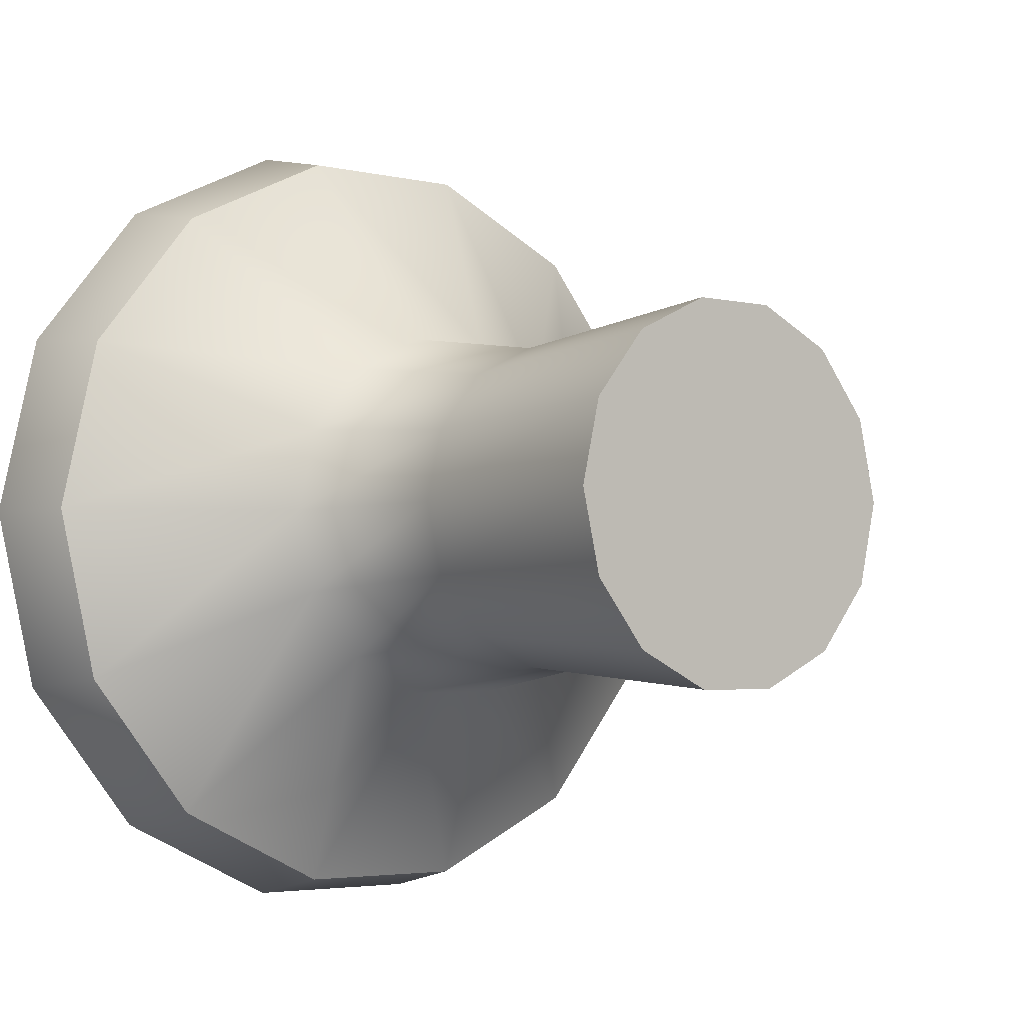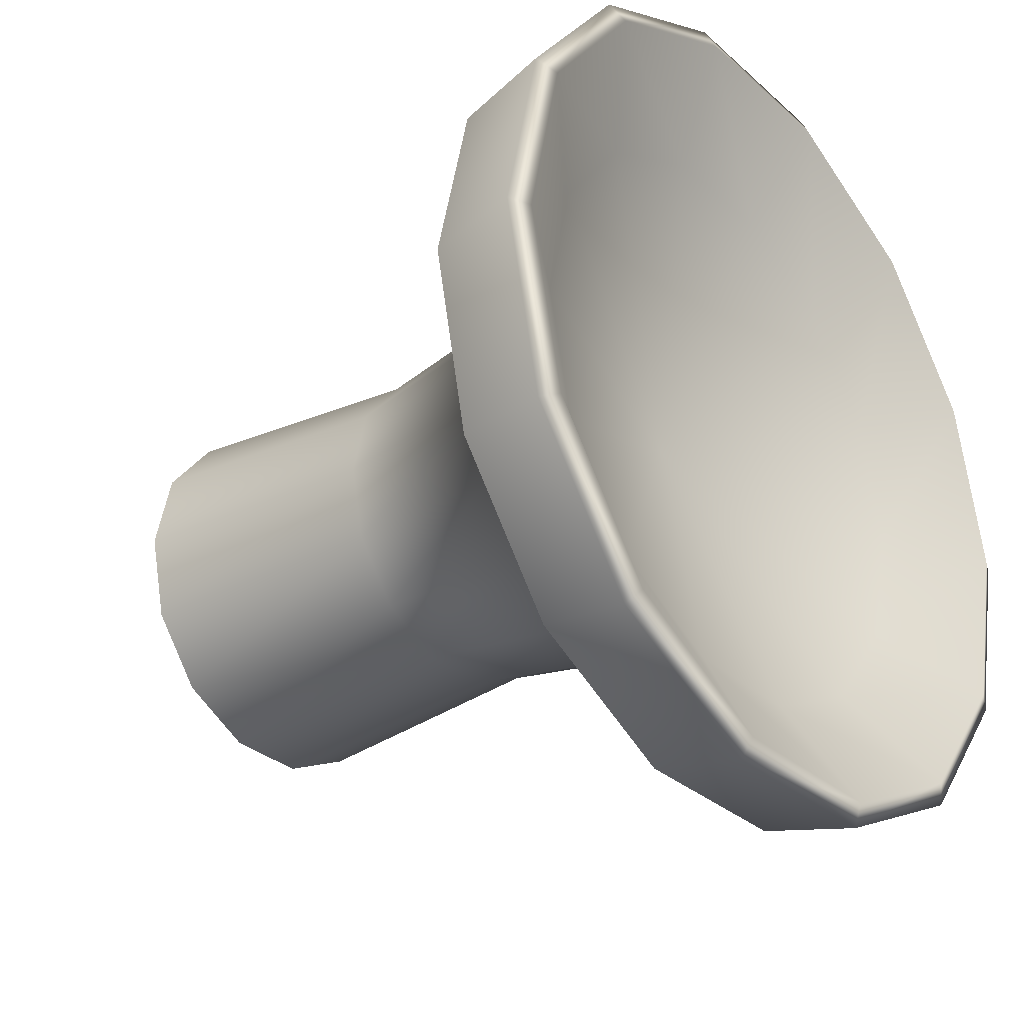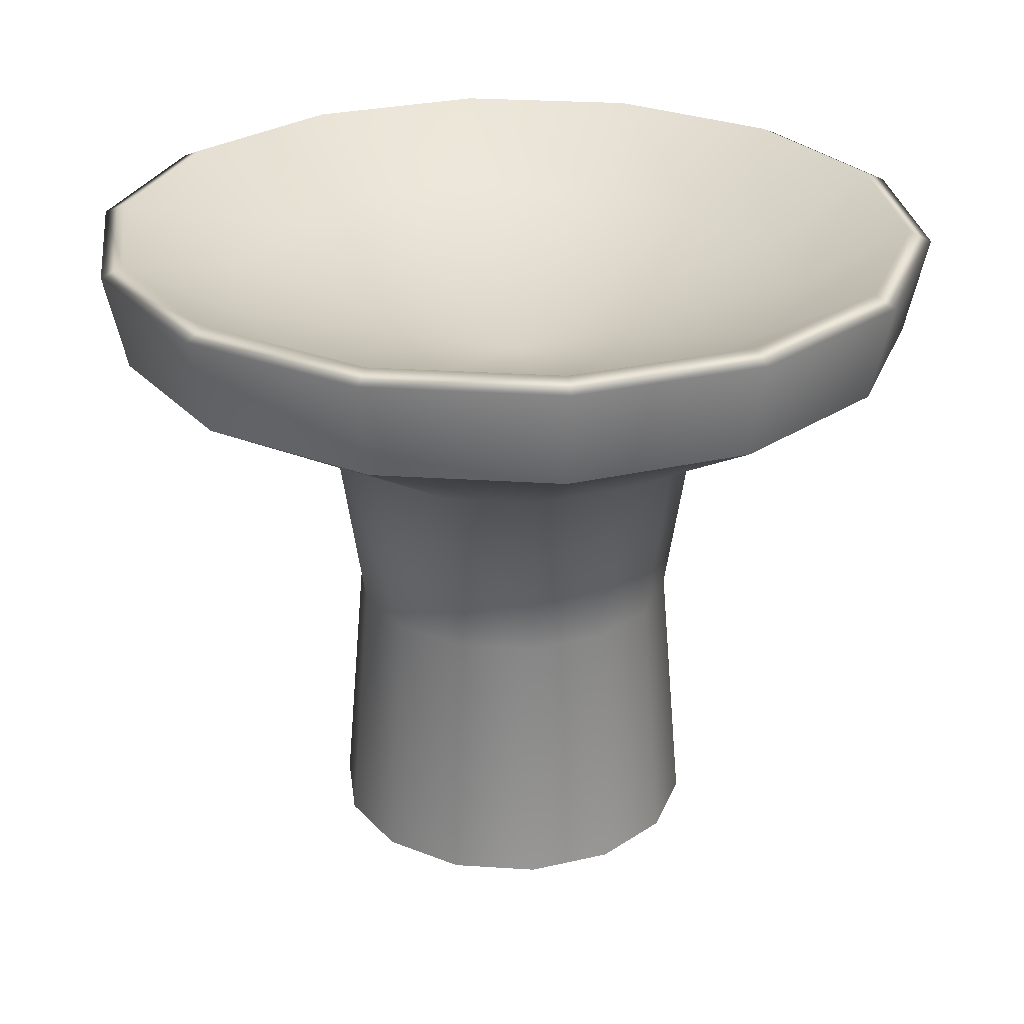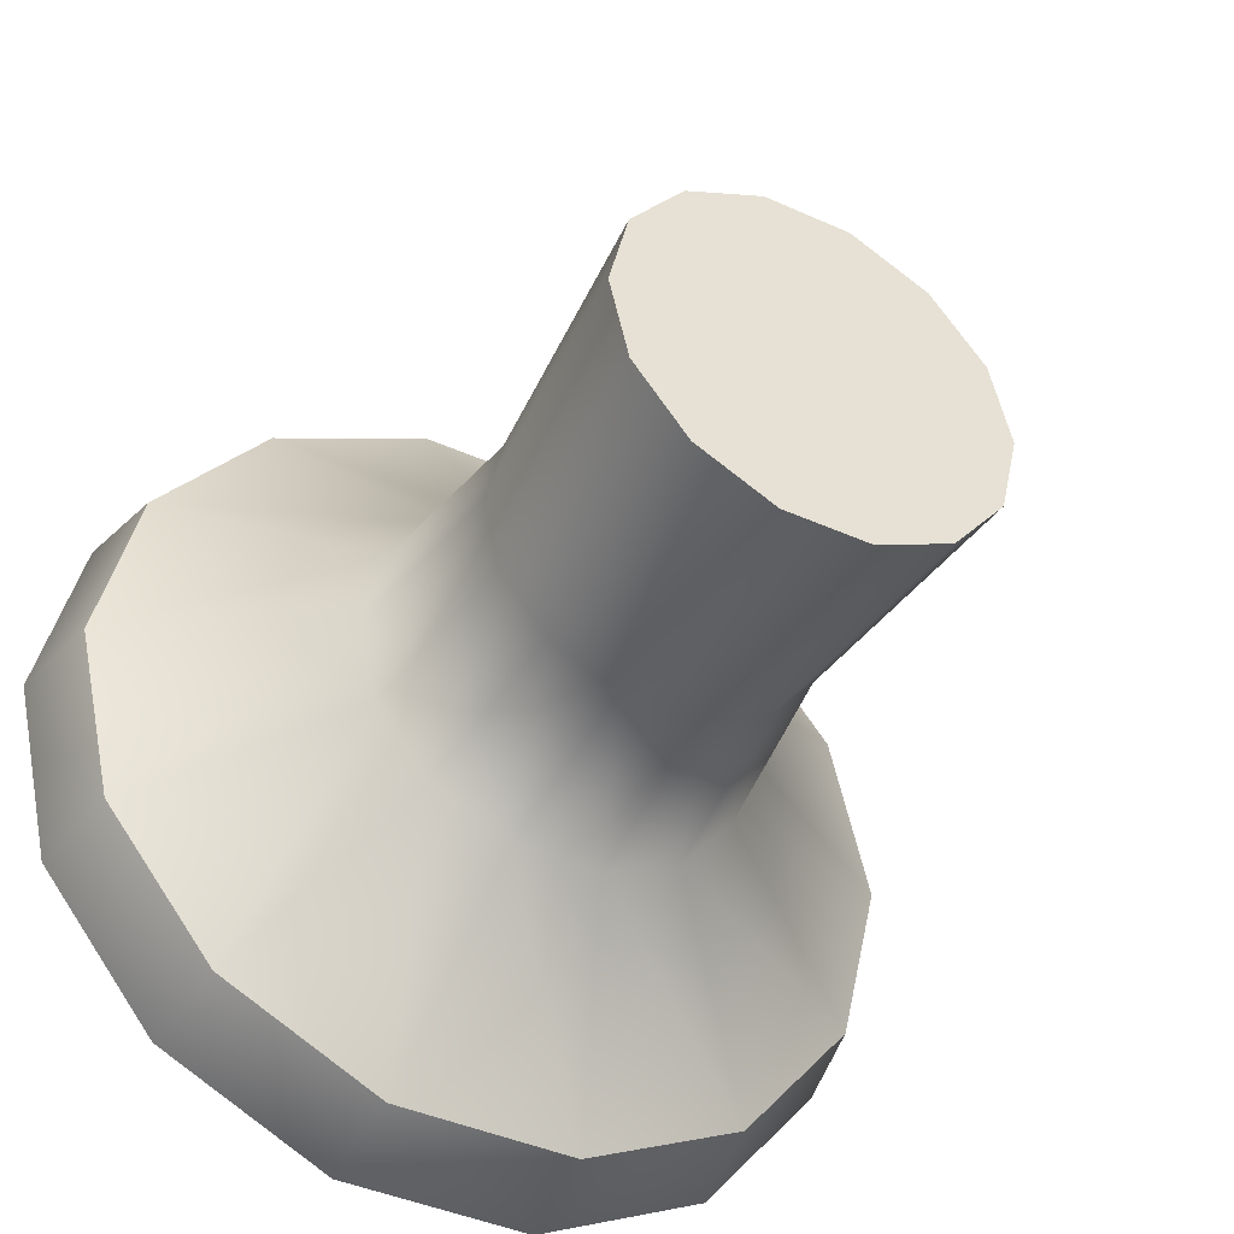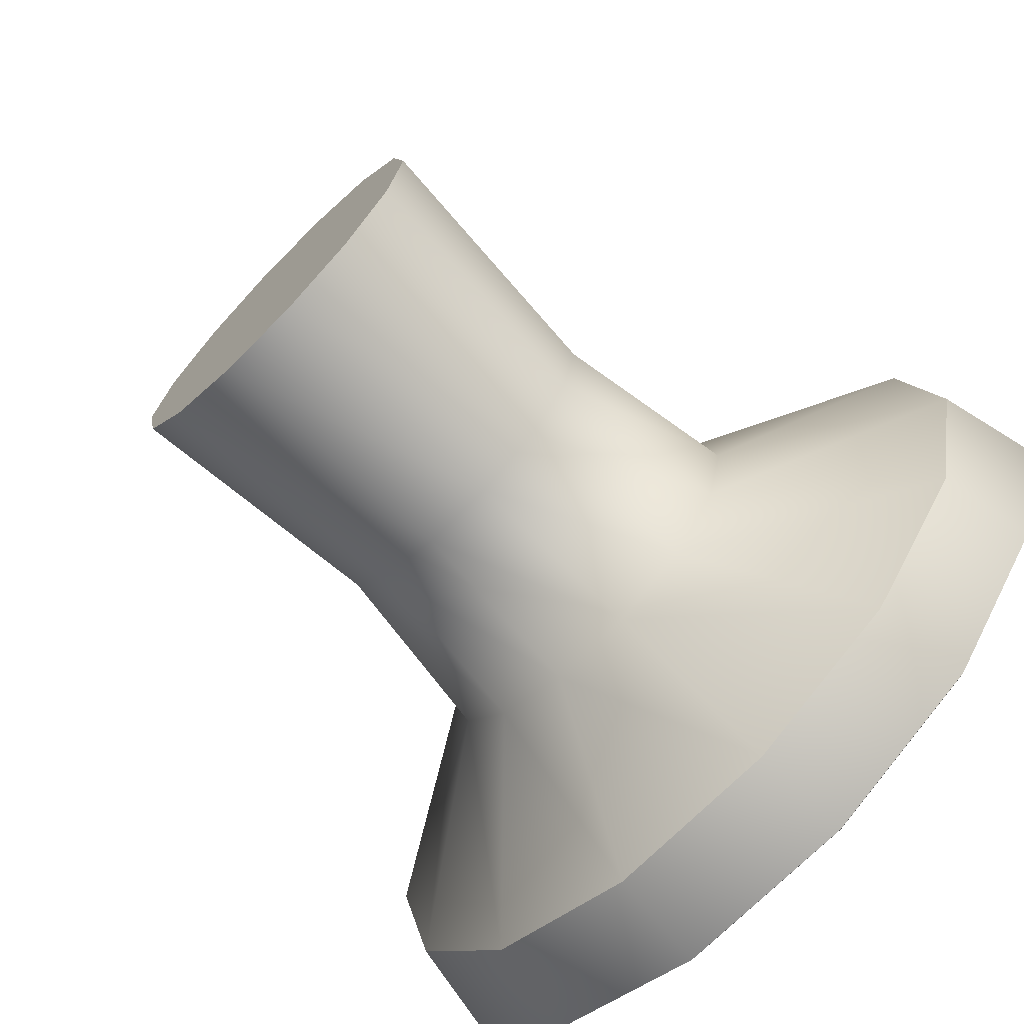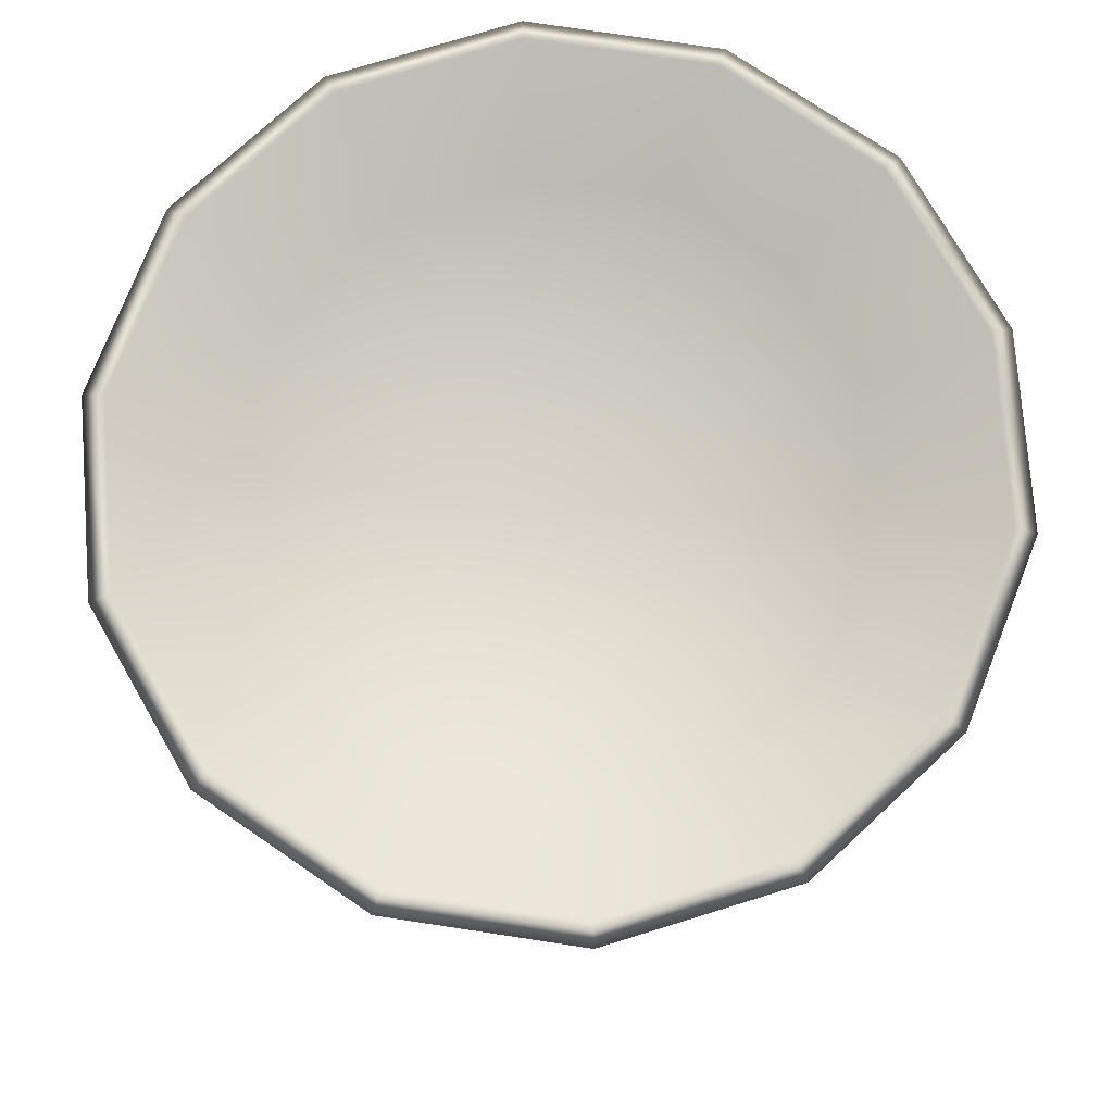
<metadata>
{"format":"obj","ext":"obj","renderer":"f3d","projection":"perspective","resolution":1024,"background":"white","views":[{"elev":-3.6,"azim":-38.6,"up":"+Z"},{"elev":-30.5,"azim":128.2,"up":"+Z"},{"elev":27.1,"azim":134.4,"up":"+Y"},{"elev":-42.8,"azim":-28.1,"up":"+Z"},{"elev":-70.8,"azim":45.4,"up":"+Z"},{"elev":75.7,"azim":34.3,"up":"+Y"}]}
</metadata>
<code>
g default
v 6.413 1.054 -3.199
v 6.286 1.054 -3.359
v 6.102 1.054 -3.447
v 5.898 1.054 -3.447
v 5.714 1.054 -3.359
v 5.587 1.054 -3.199
v 5.541 1.054 -3
v 5.587 1.054 -2.801
v 5.714 1.054 -2.641
v 5.898 1.054 -2.553
v 6.102 1.054 -2.553
v 6.286 1.054 -2.641
v 6.413 1.054 -2.801
v 6.459 1.054 -3
v 6.856 1.346 -3.412
v 6.592 1.346 -3.743
v 6.211 1.346 -3.926
v 5.789 1.346 -3.926
v 5.408 1.346 -3.743
v 5.144 1.346 -3.412
v 5.05 1.346 -3
v 5.144 1.346 -2.588
v 5.408 1.346 -2.257
v 5.789 1.346 -2.074
v 6.211 1.346 -2.074
v 6.592 1.346 -2.257
v 6.856 1.346 -2.588
v 6.95 1.346 -3
v 6.62 1.443 -3.298
v 6.429 1.443 -3.538
v 6.153 1.443 -3.671
v 5.847 1.443 -3.671
v 5.571 1.443 -3.538
v 5.38 1.443 -3.298
v 5.312 1.443 -3
v 5.38 1.443 -2.702
v 5.571 1.443 -2.462
v 5.847 1.443 -2.329
v 6.153 1.443 -2.329
v 6.429 1.443 -2.462
v 6.62 1.443 -2.702
v 6.688 1.443 -3
v 6 1.249 -3
v 6.354 0.6204 -3.17
v 6.245 0.6204 -3.307
v 6.087 0.6204 -3.383
v 5.913 0.6204 -3.383
v 5.755 0.6204 -3.307
v 5.646 0.6204 -3.17
v 5.607 0.6204 -3
v 5.646 0.6204 -2.83
v 5.755 0.6204 -2.693
v 5.913 0.6204 -2.617
v 6.087 0.6204 -2.617
v 6.245 0.6204 -2.693
v 6.354 0.6204 -2.83
v 6.393 0.6204 -3
v 6.4 0 -3.193
v 6.277 0 -3.347
v 6 0 -3
v 6.099 0 -3.433
v 5.901 0 -3.433
v 5.723 0 -3.347
v 5.6 0 -3.193
v 5.556 0 -3
v 5.6 0 -2.807
v 5.723 0 -2.653
v 5.901 0 -2.567
v 6.099 0 -2.567
v 6.277 0 -2.653
v 6.4 0 -2.807
v 6.444 0 -3
v 6.901 1.571 -3.434
v 6.855 1.594 -3.412
v 6.623 1.571 -3.782
v 6.591 1.594 -3.742
v 6.223 1.571 -3.975
v 6.211 1.594 -3.925
v 5.777 1.571 -3.975
v 5.789 1.594 -3.925
v 5.377 1.571 -3.782
v 5.409 1.594 -3.742
v 5.099 1.571 -3.434
v 5.145 1.594 -3.412
v 5 1.571 -3
v 5.051 1.594 -3
v 5.099 1.571 -2.566
v 5.145 1.594 -2.588
v 5.377 1.571 -2.218
v 5.409 1.594 -2.258
v 5.777 1.571 -2.025
v 5.789 1.594 -2.075
v 6.223 1.571 -2.025
v 6.211 1.594 -2.075
v 6.623 1.571 -2.218
v 6.591 1.594 -2.258
v 6.901 1.571 -2.566
v 6.855 1.594 -2.588
v 7 1.571 -3
v 6.949 1.594 -3
g pCylinder1
f 1 2 15
f 15 2 16
f 2 3 16
f 16 3 17
f 3 4 17
f 17 4 18
f 4 5 18
f 18 5 19
f 5 6 19
f 19 6 20
f 6 7 20
f 20 7 21
f 7 8 21
f 21 8 22
f 8 9 22
f 22 9 23
f 9 10 23
f 23 10 24
f 10 11 24
f 24 11 25
f 11 12 25
f 25 12 26
f 12 13 26
f 26 13 27
f 13 14 27
f 27 14 28
f 14 1 28
f 28 1 15
f 59 58 60
f 61 59 60
f 62 61 60
f 63 62 60
f 64 63 60
f 65 64 60
f 66 65 60
f 67 66 60
f 68 67 60
f 69 68 60
f 70 69 60
f 71 70 60
f 72 71 60
f 58 72 60
f 29 30 43
f 30 31 43
f 31 32 43
f 32 33 43
f 33 34 43
f 34 35 43
f 35 36 43
f 36 37 43
f 37 38 43
f 38 39 43
f 39 40 43
f 40 41 43
f 41 42 43
f 42 29 43
f 2 1 45
f 45 1 44
f 3 2 46
f 46 2 45
f 4 3 47
f 47 3 46
f 5 4 48
f 48 4 47
f 6 5 49
f 49 5 48
f 7 6 50
f 50 6 49
f 8 7 51
f 51 7 50
f 9 8 52
f 52 8 51
f 10 9 53
f 53 9 52
f 11 10 54
f 54 10 53
f 12 11 55
f 55 11 54
f 13 12 56
f 56 12 55
f 14 13 57
f 57 13 56
f 1 14 44
f 44 14 57
f 45 44 59
f 59 44 58
f 46 45 61
f 61 45 59
f 47 46 62
f 62 46 61
f 48 47 63
f 63 47 62
f 49 48 64
f 64 48 63
f 50 49 65
f 65 49 64
f 51 50 66
f 66 50 65
f 52 51 67
f 67 51 66
f 53 52 68
f 68 52 67
f 54 53 69
f 69 53 68
f 55 54 70
f 70 54 69
f 56 55 71
f 71 55 70
f 57 56 72
f 72 56 71
f 44 57 58
f 58 57 72
f 73 74 99
f 99 74 100
f 74 73 76
f 76 73 75
f 76 75 78
f 78 75 77
f 78 77 80
f 80 77 79
f 80 79 82
f 82 79 81
f 82 81 84
f 84 81 83
f 84 83 86
f 86 83 85
f 86 85 88
f 88 85 87
f 88 87 90
f 90 87 89
f 90 89 92
f 92 89 91
f 92 91 94
f 94 91 93
f 94 93 96
f 96 93 95
f 96 95 98
f 98 95 97
f 98 97 100
f 100 97 99
f 15 16 73
f 73 16 75
f 16 17 75
f 75 17 77
f 17 18 77
f 77 18 79
f 18 19 79
f 79 19 81
f 19 20 81
f 81 20 83
f 20 21 83
f 83 21 85
f 21 22 85
f 85 22 87
f 22 23 87
f 87 23 89
f 23 24 89
f 89 24 91
f 24 25 91
f 91 25 93
f 25 26 93
f 93 26 95
f 26 27 95
f 95 27 97
f 27 28 97
f 97 28 99
f 28 15 99
f 99 15 73
f 74 76 29
f 29 76 30
f 76 78 30
f 30 78 31
f 78 80 31
f 31 80 32
f 80 82 32
f 32 82 33
f 82 84 33
f 33 84 34
f 84 86 34
f 34 86 35
f 86 88 35
f 35 88 36
f 88 90 36
f 36 90 37
f 90 92 37
f 37 92 38
f 92 94 38
f 38 94 39
f 94 96 39
f 39 96 40
f 96 98 40
f 40 98 41
f 98 100 41
f 41 100 42
f 100 74 42
f 42 74 29

</code>
